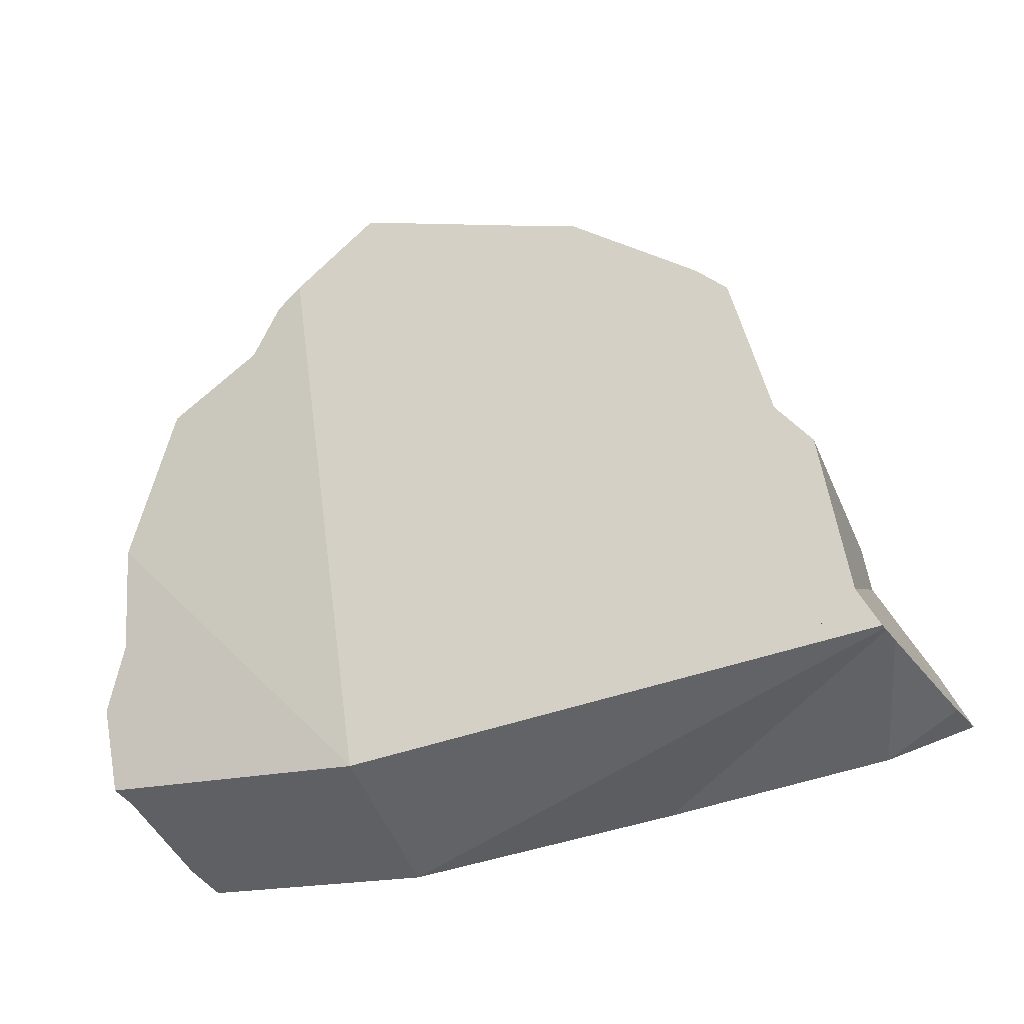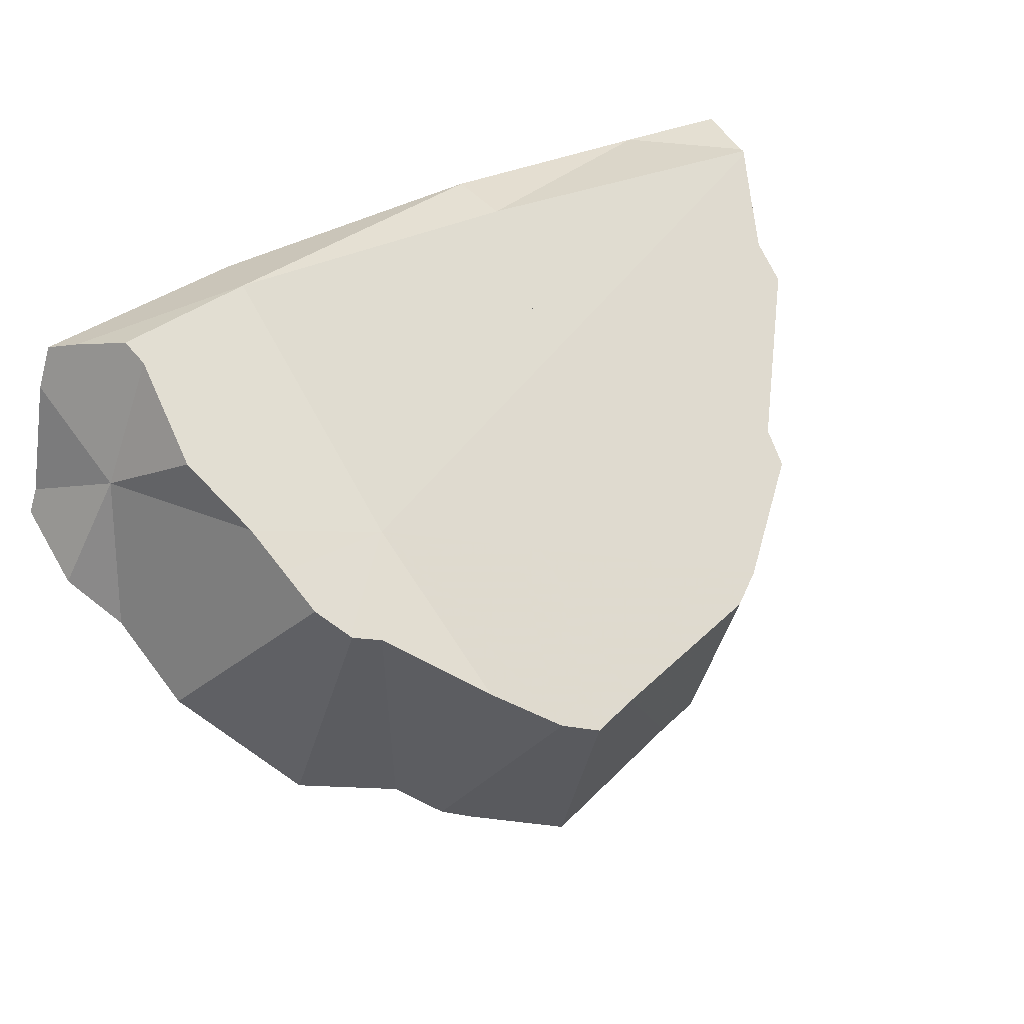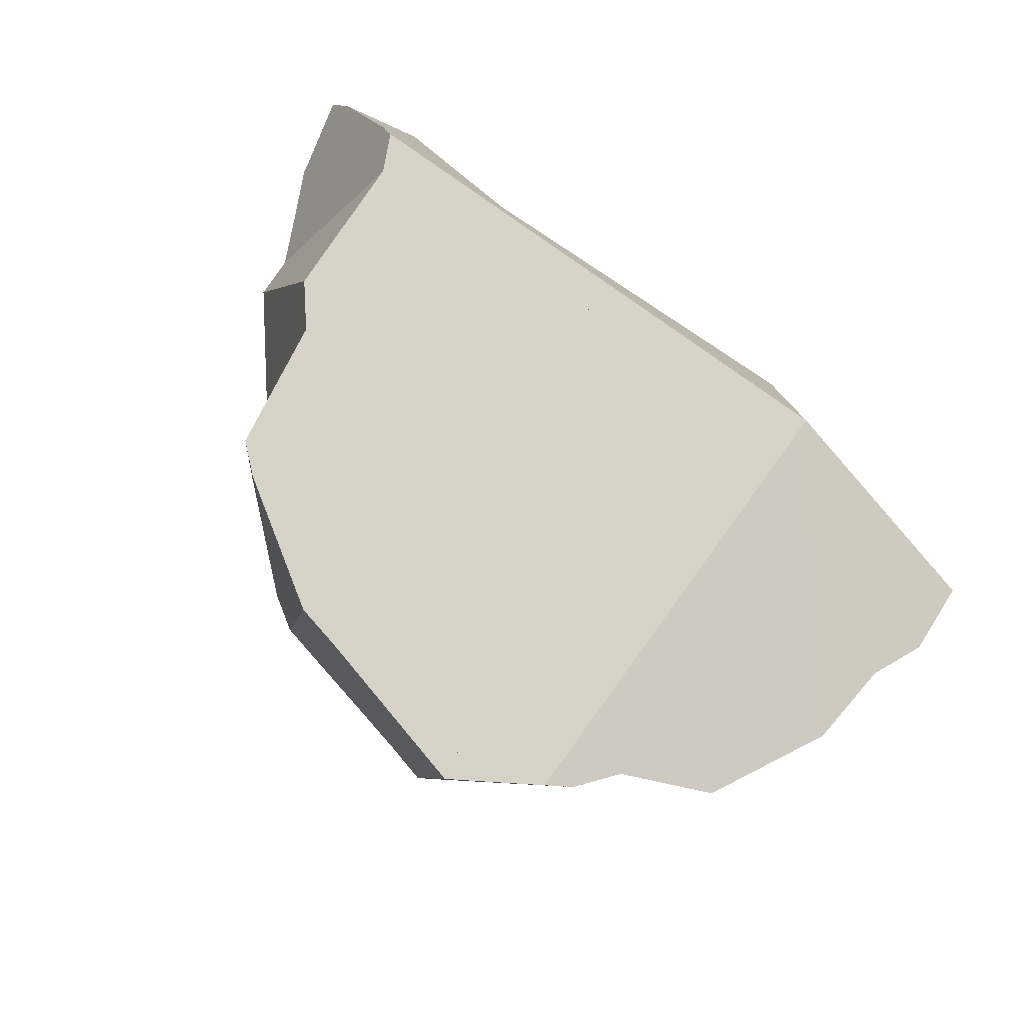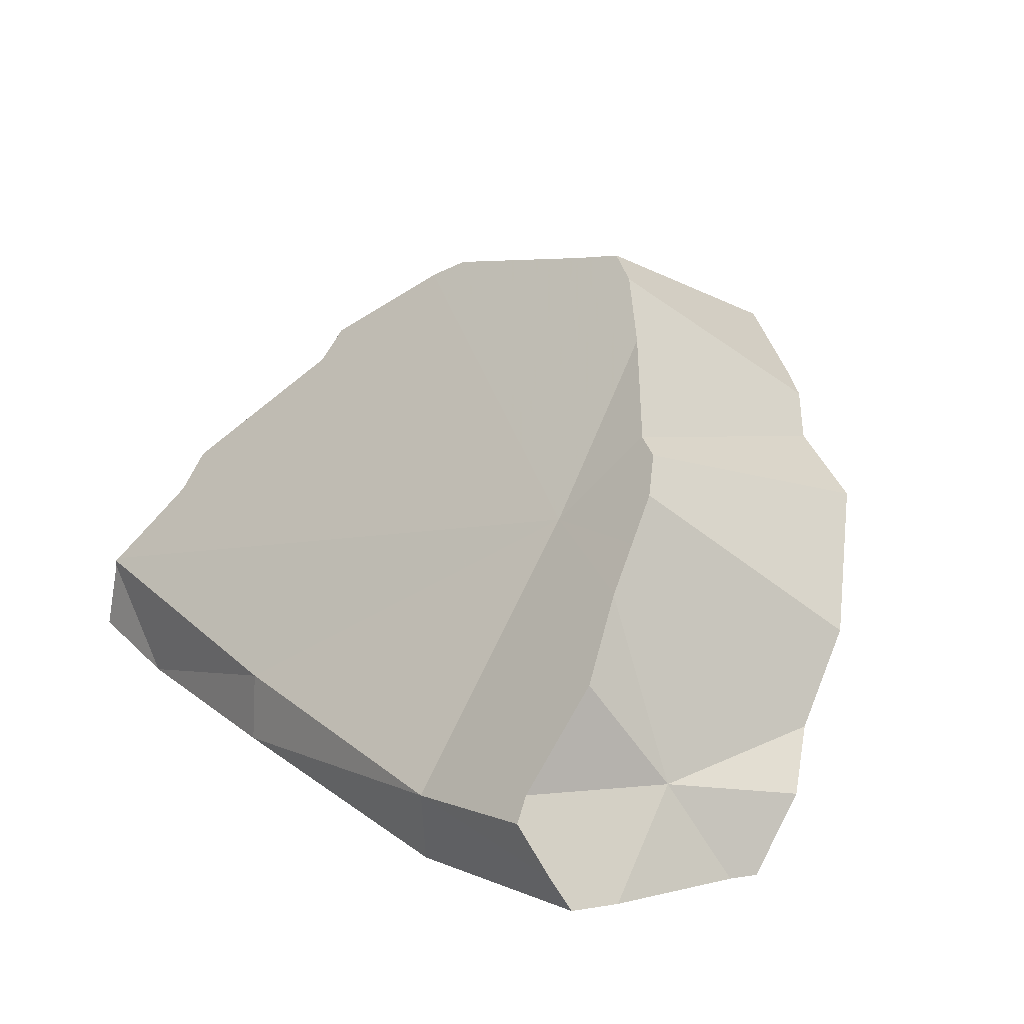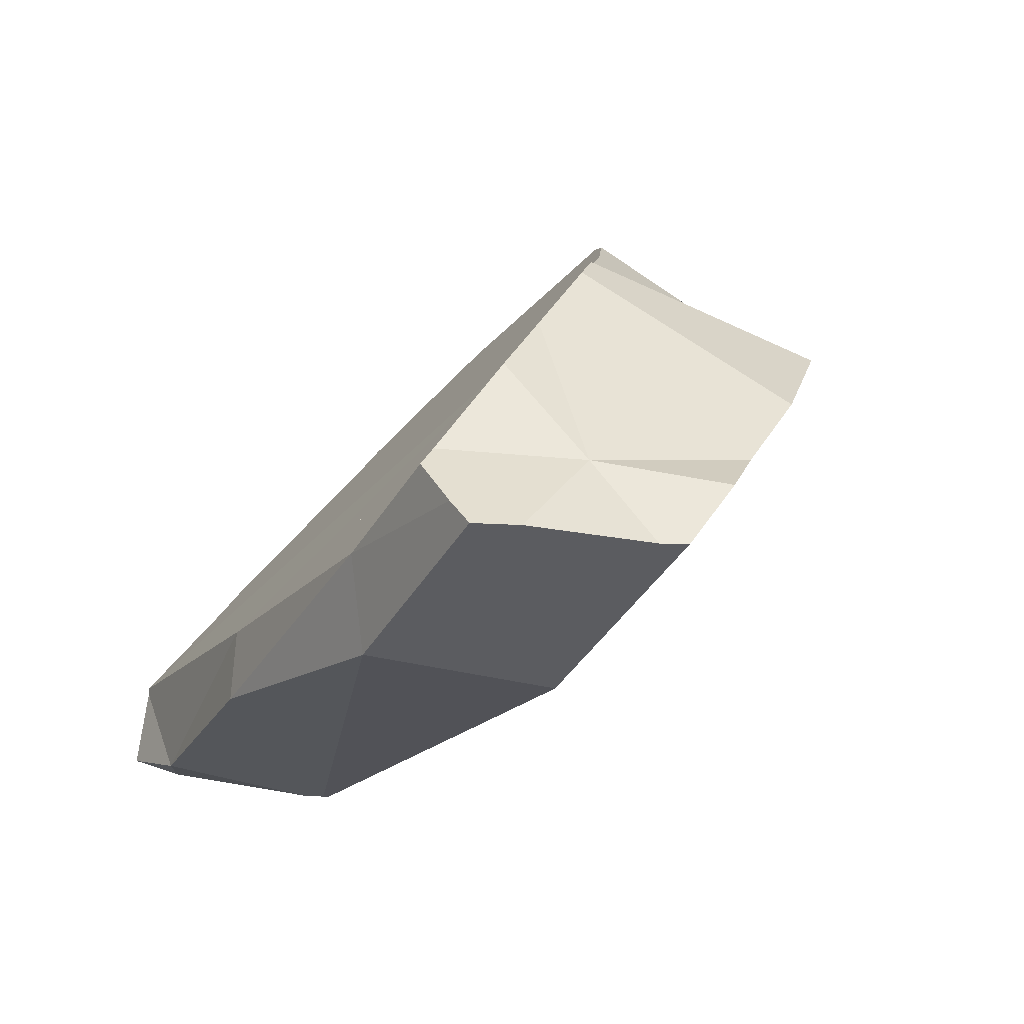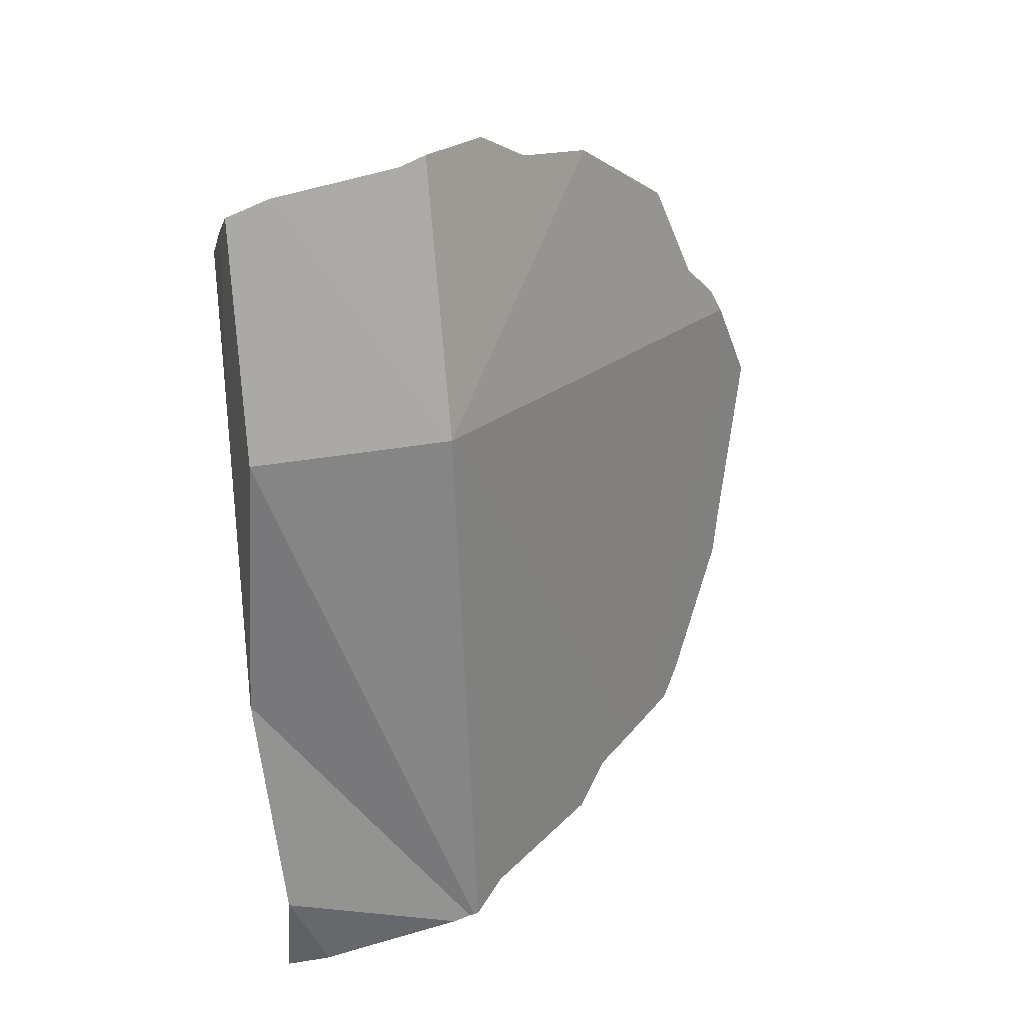
<metadata>
{"format":"obj","ext":"obj","renderer":"f3d","projection":"perspective","resolution":1024,"background":"white","views":[{"elev":-48.7,"azim":-166.2,"up":"+Y"},{"elev":38.2,"azim":141.5,"up":"+Z"},{"elev":-77.5,"azim":-41.8,"up":"+Z"},{"elev":14.1,"azim":51.3,"up":"+Y"},{"elev":-28.1,"azim":62.4,"up":"+Y"},{"elev":-69.3,"azim":92.3,"up":"+Y"}]}
</metadata>
<code>
v -0.1332 -0.4774 0.003142
v -0.13 -0.4803 -0.00661
v -0.1281 -0.4613 0.003036
v -0.1277 -0.4599 0.00323
v -0.1275 -0.4812 -0.01309
v -0.1273 -0.4593 0.002752
v -0.1221 -0.4508 -0.003284
v -0.1191 -0.4844 -0.03629
v -0.1176 -0.4844 -0.0398
v -0.1173 -0.4846 -0.04075
v -0.1169 -0.4846 -0.04168
v -0.1163 -0.4411 -0.01024
v -0.1154 -0.4329 -0.01578
v -0.1128 -0.4853 0.0007341
v -0.1126 -0.4776 -0.04686
v -0.1096 -0.4492 -0.06637
v -0.105 -0.4779 -0.04732
v -0.1038 -0.4863 -0.04173
v -0.1023 -0.4421 -0.07182
v -0.1018 -0.4496 -0.06683
v -0.1016 -0.4859 0.001637
v -0.1015 -0.4866 -0.03528
v -0.1004 -0.4339 -0.07757
v -0.1002 -0.4822 0.001734
v -0.09828 -0.4859 -0.007433
v -0.09778 -0.4225 -0.08537
v -0.09733 -0.4739 0.002914
v -0.09706 -0.4857 -0.02335
v -0.09668 -0.4178 -0.08857
v -0.09515 -0.4859 -0.01804
v -0.095 -0.466 0.004034
v -0.09046 -0.4136 -0.09188
v -0.08951 -0.4076 -0.03479
v -0.08844 -0.4423 -0.01182
v -0.0879 -0.4007 -0.0395
v -0.08748 -0.4342 -0.01728
v -0.08742 -0.4499 -0.006923
v -0.08722 -0.4515 -0.005908
v -0.06693 -0.4876 0.004433
v -0.06602 -0.4876 0.001504
v -0.06596 -0.4877 0.001223
v -0.06594 -0.3859 -0.05121
v -0.06578 -0.3858 -0.05129
v -0.0642 -0.4012 -0.1024
v -0.06358 -0.4135 -0.09423
v -0.06276 -0.4296 -0.0836
v -0.06255 -0.463 -0.06134
v -0.06248 -0.4586 -0.06429
v -0.06208 -0.4708 -0.05609
v -0.06208 -0.4379 -0.07812
v -0.06185 -0.4879 0.004842
v -0.06116 -0.4751 0.004833
v -0.06049 -0.4739 0.00488
v -0.06034 -0.4724 0.004884
v -0.05967 -0.4725 0.004886
v -0.05836 -0.3823 -0.05427
v -0.05795 -0.3903 -0.04896
v -0.05794 -0.3905 -0.04882
v -0.05746 -0.4705 0.003392
v -0.05568 -0.4269 -0.0249
v -0.05554 -0.4198 -0.02962
v -0.05481 -0.4927 -0.0191
v -0.05479 -0.4422 -0.01483
v -0.05421 -0.4 -0.104
v -0.05411 -0.4547 -0.006915
v -0.05283 -0.493 -0.04191
v -0.0516 -0.4104 -0.09734
v -0.05036 -0.4639 -0.001409
v -0.0499 -0.3885 -0.05089
v -0.04923 -0.4934 -0.02779
v -0.0343 -0.4231 -0.09036
v -0.02683 -0.4276 -0.088
v -0.02683 -0.4527 -0.07129
v -0.02547 -0.4609 -0.0659
v -0.0243 -0.4219 -0.09197
v -0.02392 -0.4968 -0.04201
v -0.0235 -0.4115 -0.03786
v -0.0235 -0.4105 -0.03855
v -0.0235 -0.4044 -0.04258
v -0.02328 -0.4968 -0.008184
v -0.02326 -0.4967 -0.007814
v -0.02305 -0.3783 -0.06
v -0.02273 -0.4846 -0.05038
v -0.02259 -0.411 -0.03828
v -0.02236 -0.4956 0.0007606
v -0.02235 -0.4806 -0.05305
v -0.02078 -0.484 0.004935
v -0.02019 -0.4782 0.004951
v -0.01989 -0.4021 -0.1055
v -0.01984 -0.4339 -0.02331
v -0.0196 -0.4641 -0.004084
v -0.01874 -0.4408 -0.01904
v -0.01833 -0.3951 -0.1103
v -0.01822 -0.4442 -0.01693
v -0.01787 -0.4465 -0.01551
v -0.01725 -0.408 -0.04076
v -0.01457 -0.3845 -0.05661
v -0.01287 -0.3769 -0.06182
v -0.01089 -0.3998 -0.1079
v -0.008323 -0.3881 -0.05476
v -0.006041 -0.3812 -0.05956
v -0.004783 -0.4401 -0.08151
v -0.003176 -0.4994 -0.001222
v -0.0023 -0.4346 -0.0854
v 2.547e-05 -0.4066 -0.1042
v 8.133e-05 -0.4124 -0.1004
v 0.0002213 -0.427 -0.09071
v 0.0009249 -0.5 -0.04209
v 0.003748 -0.4816 0.004991
v 0.004229 -0.3926 -0.05286
v 0.005559 -0.4098 -0.1017
v 0.006337 -0.4278 -0.02965
v 0.01286 -0.4176 -0.09586
v 0.01974 -0.4092 -0.04067
v 0.01994 -0.4094 -0.0405
v 0.02398 -0.4201 -0.03302
v 0.02562 -0.4125 -0.03785
v 0.02576 -0.4118 -0.03826
v 0.02598 -0.4122 -0.038
v 0.02695 -0.455 -0.06977
v 0.02809 -0.4275 -0.02784
v 0.03008 -0.4187 -0.03341
v 0.0316 -0.4275 -0.02755
v 0.03304 -0.4364 -0.02158
v 0.03309 -0.4659 -0.06196
v 0.03314 -0.4364 -0.02155
v 0.03317 -0.4366 -0.02142
v 0.03321 -0.426 -0.08845
v 0.03463 -0.4727 0.002091
v 0.03588 -0.4775 0.005305
v 0.03605 -0.471 -0.05797
v 0.03805 -0.452 -0.01102
v 0.03823 -0.4851 -0.04782
v 0.04237 -0.4876 0.002279
v 0.0458 -0.4737 -0.02525
v 0.04631 -0.4935 0.0001136
v 0.04826 -0.4499 -0.07132
v 0.04832 -0.45 -0.07124
v 0.04972 -0.4934 -0.008837
v 0.04991 -0.4934 -0.0098
v 0.05112 -0.4675 -0.05853
v 0.05124 -0.4939 -0.03991
v 0.05177 -0.4934 -0.01898
v 0.05488 -0.4934 -0.03439
v 0.05703 -0.4932 -0.03966
v 0.05734 -0.4783 -0.05013
f 5 2 1
f 2 14 1
f 5 1 3
f 1 14 3
f 5 14 2
f 6 3 4
f 14 4 3
f 7 5 3
f 7 3 6
f 6 4 31
f 14 31 4
f 5 7 15
f 8 5 9
f 8 14 5
f 9 5 15
f 7 6 37
f 6 31 37
f 7 12 15
f 12 7 37
f 8 9 28
f 30 14 8
f 30 8 28
f 11 10 9
f 10 22 9
f 11 9 15
f 9 22 28
f 11 18 10
f 10 18 22
f 15 18 11
f 12 13 16
f 13 12 34
f 16 15 12
f 12 37 34
f 16 13 33
f 33 13 34
f 14 21 24
f 21 14 25
f 14 24 27
f 14 30 25
f 14 27 31
f 15 16 17
f 15 17 18
f 17 16 19
f 19 16 33
f 18 17 28
f 20 17 19
f 20 36 17
f 28 17 30
f 17 38 30
f 17 36 34
f 17 34 37
f 17 37 38
f 28 22 18
f 36 20 19
f 36 19 33
f 25 24 21
f 25 27 24
f 25 38 27
f 30 38 25
f 27 38 31
f 37 31 38
f 34 36 33
f 73 74 92
f 102 74 73
f 77 73 90
f 102 73 77
f 90 73 92
f 74 86 95
f 102 86 74
f 92 74 94
f 94 74 95
f 95 76 80
f 76 108 80
f 95 83 76
f 83 108 76
f 77 90 84
f 102 77 84
f 80 81 91
f 80 103 81
f 95 80 91
f 80 108 103
f 85 91 81
f 81 103 85
f 86 83 95
f 108 83 86
f 90 112 84
f 102 84 96
f 112 96 84
f 87 88 85
f 85 103 87
f 88 91 85
f 108 86 102
f 87 109 88
f 87 103 109
f 91 88 95
f 88 109 95
f 90 92 112
f 92 94 112
f 94 95 112
f 95 109 112
f 104 96 100
f 112 100 96
f 102 96 104
f 100 101 111
f 112 101 100
f 104 100 107
f 100 111 107
f 112 110 101
f 110 113 101
f 101 113 111
f 108 102 104
f 108 140 103
f 103 134 109
f 103 136 134
f 103 139 136
f 103 140 139
f 108 104 107
f 107 111 108
f 111 113 108
f 108 113 120
f 120 125 108
f 108 125 133
f 108 133 142
f 108 143 140
f 108 142 144
f 108 144 143
f 112 109 129
f 129 109 130
f 109 134 130
f 112 114 110
f 110 114 113
f 112 115 114
f 112 117 115
f 116 117 112
f 121 116 112
f 124 121 112
f 124 112 129
f 114 115 113
f 113 115 128
f 113 128 120
f 115 117 118
f 115 118 128
f 117 116 128
f 125 120 116
f 116 120 128
f 135 116 121
f 131 125 116
f 135 131 116
f 118 117 128
f 135 121 124
f 127 124 129
f 127 135 124
f 133 125 131
f 132 127 129
f 135 127 132
f 130 134 129
f 135 132 129
f 136 129 134
f 135 129 139
f 139 129 136
f 135 133 131
f 135 142 133
f 135 139 140
f 135 140 143
f 135 144 142
f 143 144 135
f 39 40 51
f 52 40 39
f 39 51 52
f 41 40 52
f 40 41 85
f 40 85 51
f 52 70 41
f 70 62 41
f 62 80 41
f 41 80 81
f 81 85 41
f 44 45 57
f 44 67 45
f 56 44 57
f 44 56 67
f 45 50 46
f 45 46 57
f 67 50 45
f 61 46 50
f 58 57 46
f 61 58 46
f 49 47 48
f 60 48 47
f 47 49 65
f 60 47 63
f 63 47 65
f 49 48 66
f 60 50 48
f 67 48 50
f 48 83 66
f 71 48 67
f 83 48 71
f 70 65 49
f 70 49 66
f 60 61 50
f 52 51 53
f 51 55 53
f 51 87 55
f 51 85 87
f 53 59 52
f 59 70 52
f 55 59 53
f 55 88 59
f 87 88 55
f 57 58 56
f 58 69 56
f 56 71 67
f 56 69 71
f 61 78 58
f 58 78 69
f 68 70 59
f 68 59 94
f 59 88 91
f 59 91 94
f 61 60 63
f 61 63 78
f 62 70 80
f 68 63 65
f 90 63 68
f 78 63 77
f 63 90 77
f 68 65 70
f 66 76 70
f 66 83 76
f 90 68 92
f 92 68 94
f 71 69 72
f 72 69 79
f 78 79 69
f 76 80 70
f 72 73 71
f 71 73 83
f 73 72 77
f 77 72 78
f 72 79 78
f 74 83 73
f 74 73 92
f 73 77 90
f 92 73 90
f 86 83 74
f 95 86 74
f 94 74 92
f 94 95 74
f 80 76 95
f 95 76 83
f 91 81 80
f 91 80 95
f 91 85 81
f 83 86 95
f 85 88 87
f 91 88 85
f 94 91 95
f 17 20 18
f 18 28 17
f 20 17 36
f 28 30 17
f 30 38 17
f 36 17 34
f 37 34 17
f 17 38 37
f 20 23 18
f 22 28 18
f 18 66 22
f 23 49 18
f 18 49 66
f 19 23 20
f 20 36 19
f 23 19 35
f 19 33 35
f 36 33 19
f 21 24 25
f 21 39 24
f 21 25 40
f 39 21 40
f 22 62 28
f 22 70 62
f 66 70 22
f 26 23 35
f 48 23 26
f 23 48 47
f 23 47 49
f 24 27 25
f 24 54 27
f 39 52 24
f 24 52 53
f 24 53 54
f 27 38 25
f 38 30 25
f 25 30 40
f 29 32 26
f 29 26 35
f 32 45 26
f 45 48 26
f 31 38 27
f 27 54 31
f 30 28 40
f 28 41 40
f 28 62 41
f 29 43 32
f 29 35 42
f 29 42 43
f 31 54 38
f 32 43 56
f 32 44 45
f 32 56 44
f 33 36 35
f 37 36 34
f 35 36 42
f 42 36 37
f 37 38 54
f 42 37 63
f 37 54 63
f 39 40 52
f 40 41 52
f 52 41 70
f 70 41 62
f 58 43 42
f 42 60 58
f 42 63 60
f 57 56 43
f 58 57 43
f 44 57 45
f 56 57 44
f 46 48 45
f 57 46 45
f 50 48 46
f 50 46 61
f 46 57 58
f 61 46 58
f 48 60 47
f 65 49 47
f 63 47 60
f 63 65 47
f 48 50 60
f 65 70 49
f 70 66 49
f 50 61 60
f 59 53 52
f 59 52 70
f 53 55 54
f 59 55 53
f 54 55 59
f 63 54 59
f 58 60 61
f 65 63 59
f 68 65 59
f 68 59 70
f 68 70 65
f 116 121 117
f 116 117 128
f 125 116 120
f 120 116 128
f 135 121 116
f 125 131 116
f 131 135 116
f 118 117 119
f 117 118 128
f 117 121 119
f 138 118 119
f 137 128 118
f 138 137 118
f 121 122 119
f 122 138 119
f 120 128 125
f 123 122 121
f 124 123 121
f 135 124 121
f 123 135 122
f 135 141 122
f 122 141 138
f 124 126 123
f 126 135 123
f 124 127 126
f 135 127 124
f 125 128 137
f 125 137 131
f 127 135 126
f 131 133 135
f 133 131 137
f 133 142 135
f 142 133 137
f 146 141 135
f 135 142 144
f 135 144 146
f 142 137 138
f 142 138 141
f 142 141 145
f 145 141 146
f 142 145 144
f 145 146 144
f 44 56 64
f 67 56 44
f 44 64 67
f 56 82 64
f 67 71 56
f 56 71 69
f 69 82 56
f 64 93 67
f 82 93 64
f 89 71 67
f 93 89 67
f 69 71 72
f 79 69 72
f 79 82 69
f 72 71 89
f 75 72 89
f 72 75 97
f 79 72 97
f 75 89 98
f 97 75 98
f 79 97 82
f 82 98 93
f 82 97 98
f 98 89 93
f 75 73 72
f 73 77 72
f 72 97 75
f 77 78 72
f 78 79 72
f 72 79 97
f 75 102 73
f 102 77 73
f 106 75 97
f 75 106 102
f 77 84 78
f 102 84 77
f 79 78 84
f 84 96 79
f 79 96 97
f 102 96 84
f 96 100 97
f 96 104 100
f 102 104 96
f 100 101 97
f 106 97 101
f 101 100 111
f 100 104 107
f 111 100 107
f 106 101 111
f 104 102 106
f 107 104 106
f 106 111 107
f 98 89 75
f 99 75 89
f 98 75 97
f 106 97 75
f 106 75 99
f 93 89 98
f 93 99 89
f 99 93 98
f 97 101 98
f 101 97 106
f 111 99 98
f 111 98 101
f 106 99 105
f 105 99 111
f 101 106 111
f 105 111 106

</code>
